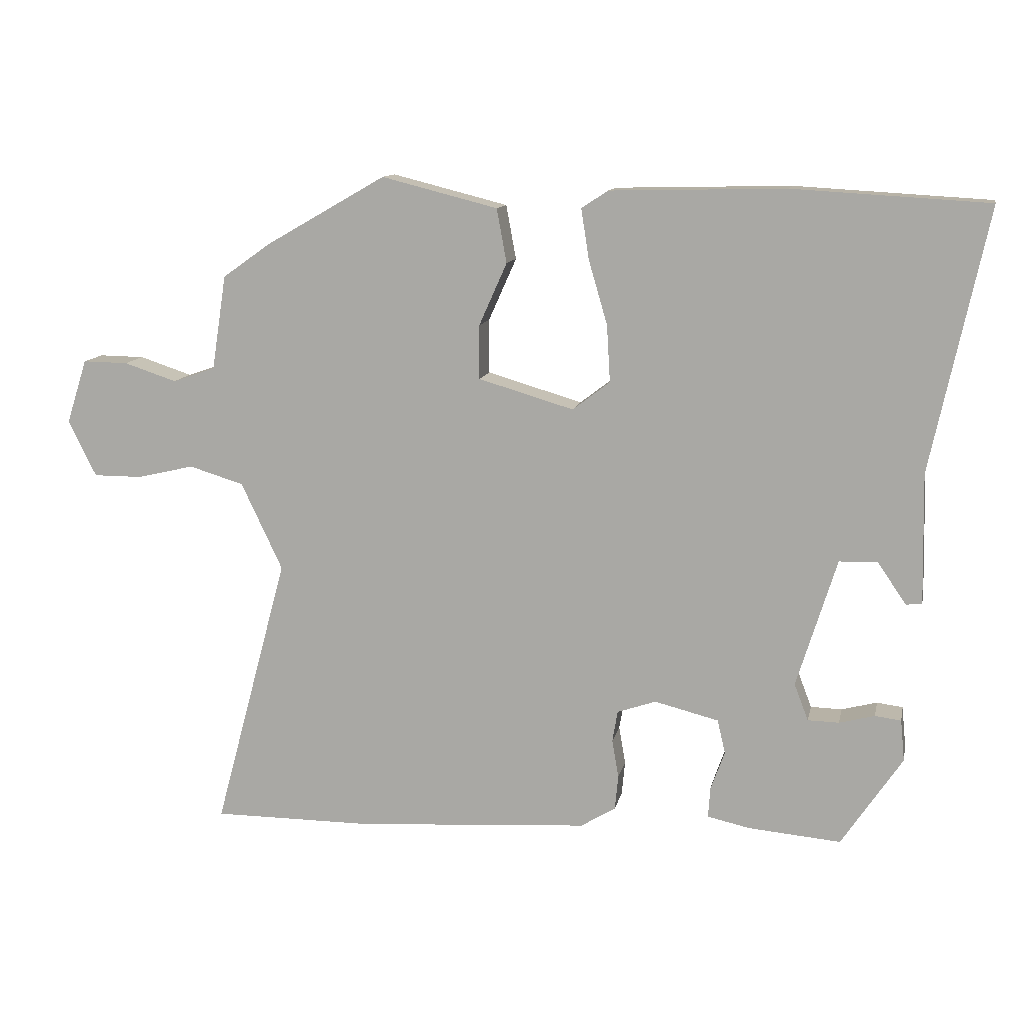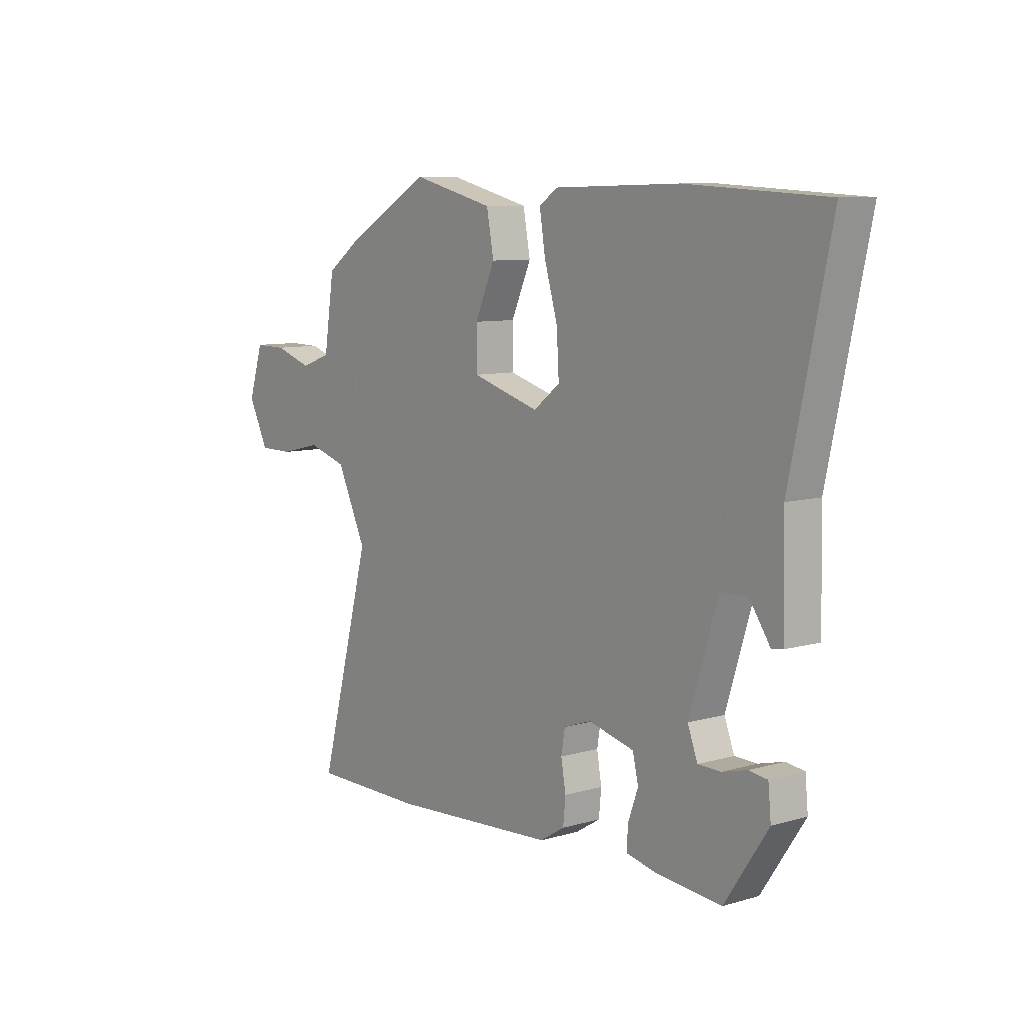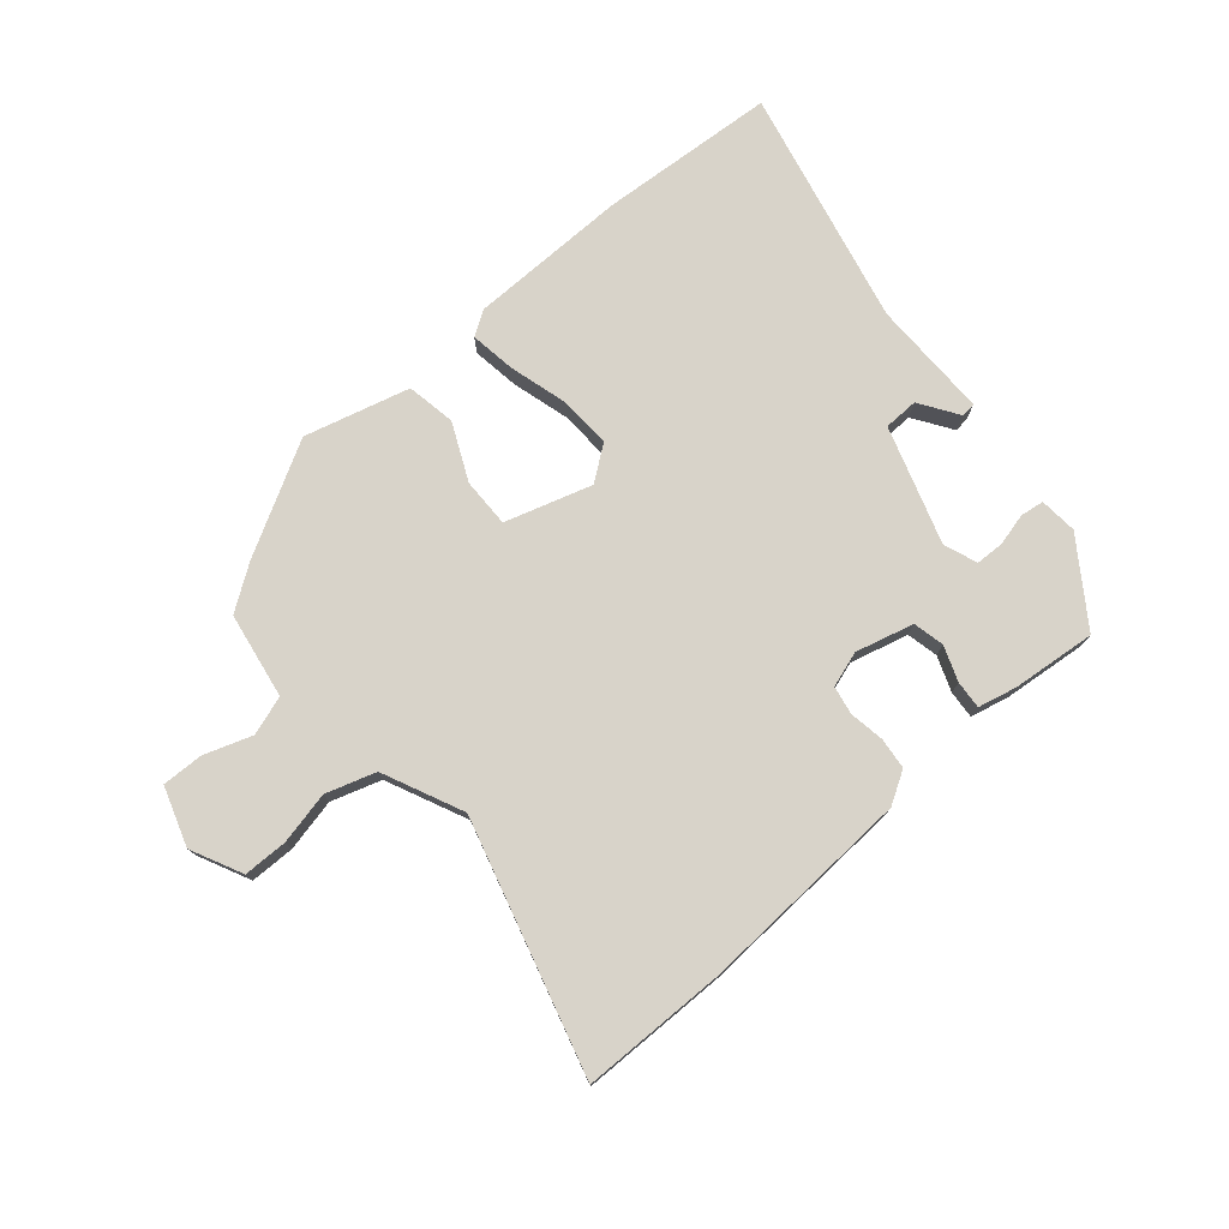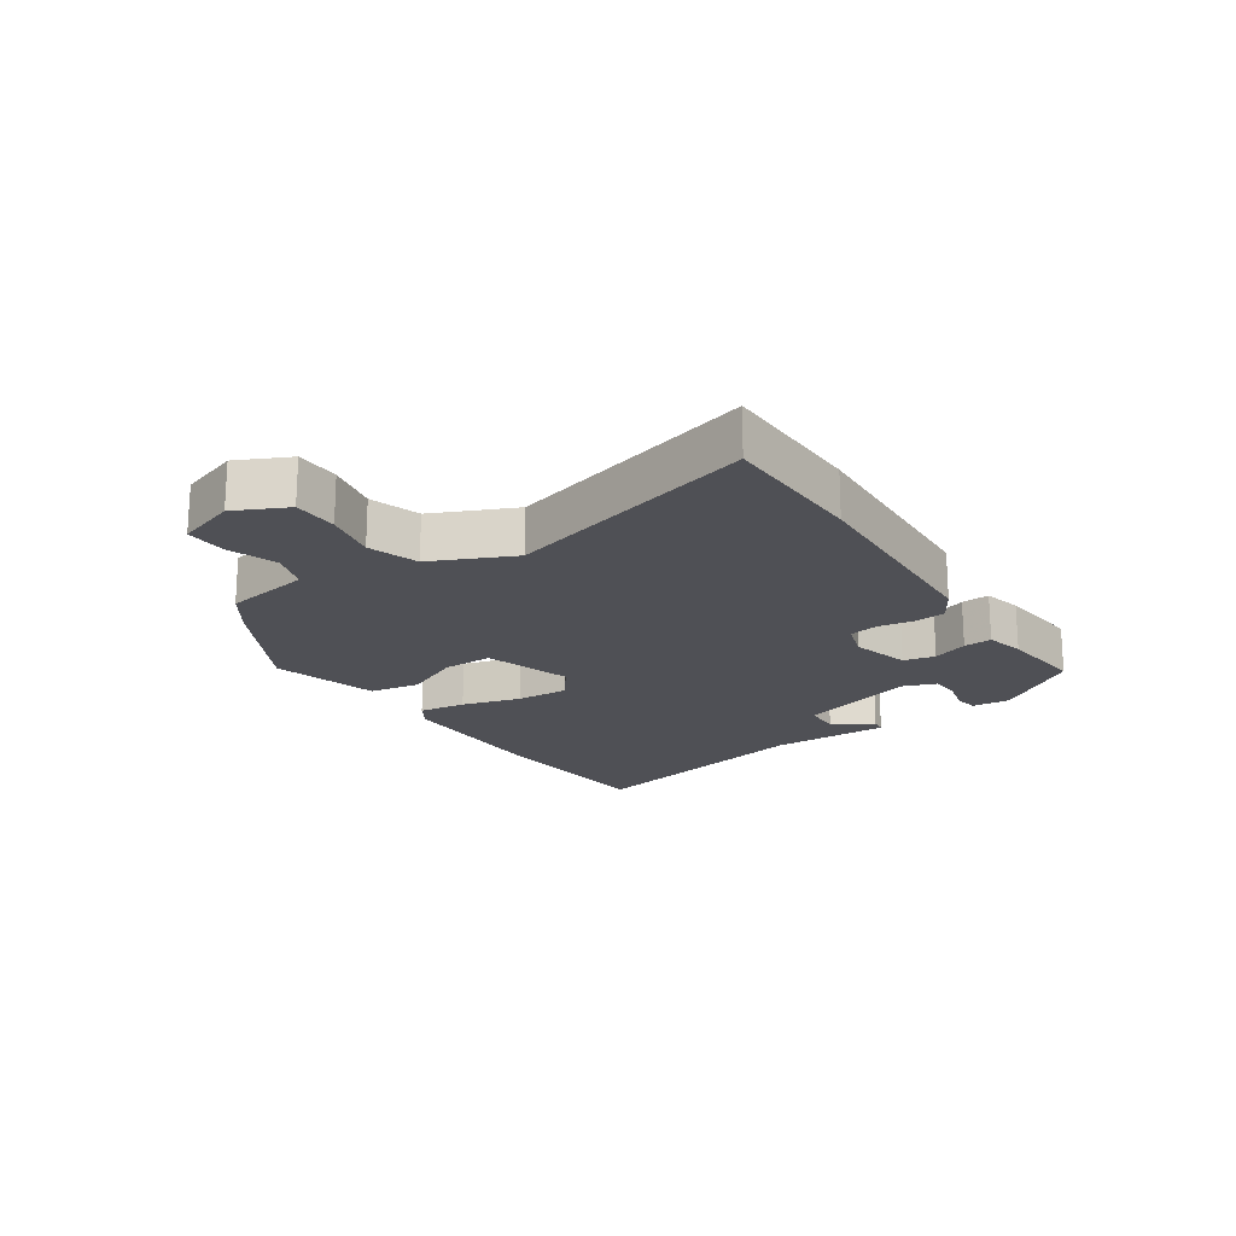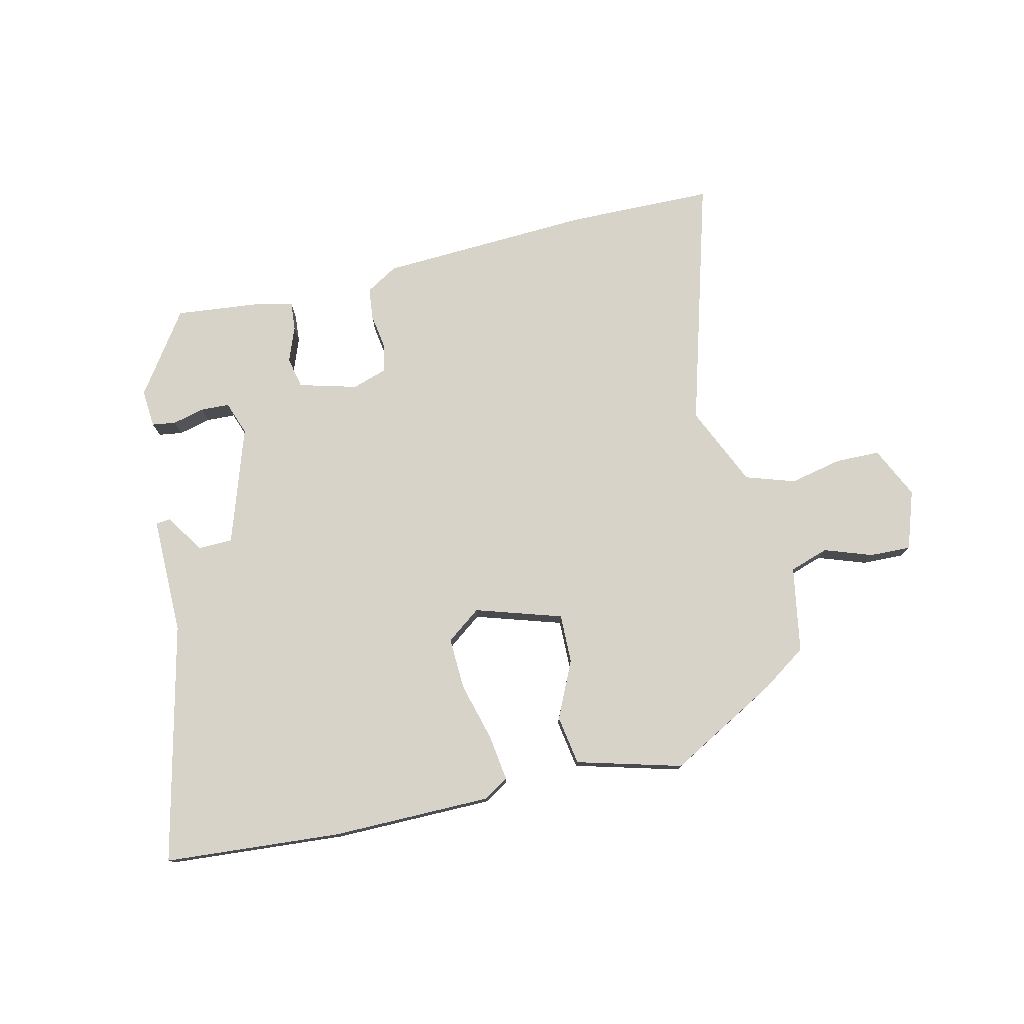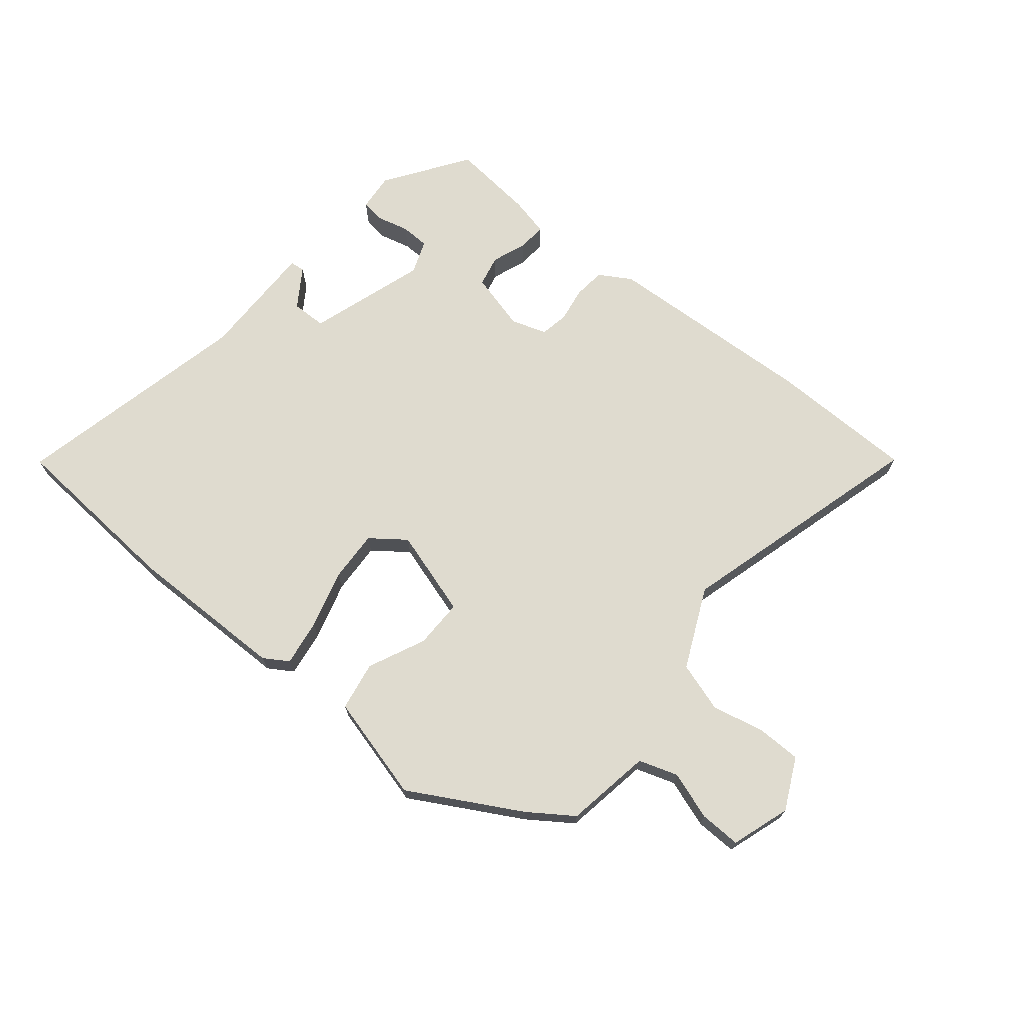
<metadata>
{"format":"obj","ext":"obj","renderer":"f3d","projection":"perspective","resolution":1024,"background":"white","views":[{"elev":11.9,"azim":-168.4,"up":"+Z"},{"elev":8.6,"azim":-127.9,"up":"+Z"},{"elev":76.0,"azim":140.1,"up":"+Y"},{"elev":-19.4,"azim":124.7,"up":"+Y"},{"elev":77.2,"azim":-12.1,"up":"+Y"},{"elev":70.5,"azim":40.0,"up":"+Y"}]}
</metadata>
<code>
v 0.572 0.07 -0.5
v 0.332 0.07 -0.5
v -0.018 0.07 -0.477
v -0.07 0.07 -0.445
v -0.075 0.07 -0.393
v -0.065 0.07 -0.336
v -0.073 0.07 -0.289
v -0.131 0.07 -0.269
v -0.227 0.07 -0.293
v -0.239 0.07 -0.344
v -0.218 0.07 -0.402
v -0.215 0.07 -0.448
v -0.279 0.07 -0.462
v -0.417 0.07 -0.474
v -0.508 0.07 -0.338
v -0.502 0.07 -0.276
v -0.463 0.07 -0.271
v -0.41 0.07 -0.285
v -0.363 0.07 -0.284
v -0.342 0.07 -0.229
v -0.402 0.07 -0.036
v -0.459 0.07 -0.034
v -0.502 0.07 -0.097
v -0.526 0.07 -0.094
v -0.522 0.07 0.101
v -0.606 0.07 0.494
v -0.314 0.07 0.511
v -0.051 0.07 0.505
v -0.011 0.07 0.479
v -0.023 0.07 0.403
v -0.051 0.07 0.307
v -0.056 0.07 0.222
v 0 0.07 0.179
v 0.143 0.07 0.221
v 0.143 0.07 0.302
v 0.101 0.07 0.396
v 0.116 0.07 0.477
v 0.29 0.07 0.521
v 0.47 0.07 0.418
v 0.542 0.07 0.367
v 0.564 0.07 0.225
v 0.628 0.07 0.203
v 0.707 0.07 0.229
v 0.775 0.07 0.23
v 0.806 0.07 0.133
v 0.764 0.07 0.049
v 0.691 0.07 0.049
v 0.605 0.07 0.069
v 0.523 0.07 0.044
v 0.461 0.07 -0.087
v 0.572 0 -0.5
v 0.332 0 -0.5
v -0.018 0 -0.477
v -0.07 0 -0.445
v -0.075 0 -0.393
v -0.065 0 -0.336
v -0.073 0 -0.289
v -0.131 0 -0.269
v -0.227 0 -0.293
v -0.239 0 -0.344
v -0.218 0 -0.402
v -0.215 0 -0.448
v -0.279 0 -0.462
v -0.417 0 -0.474
v -0.508 0 -0.338
v -0.502 0 -0.276
v -0.463 0 -0.271
v -0.41 0 -0.285
v -0.363 0 -0.284
v -0.342 0 -0.229
v -0.402 0 -0.036
v -0.459 0 -0.034
v -0.502 0 -0.097
v -0.526 0 -0.094
v -0.522 0 0.101
v -0.606 0 0.494
v -0.314 0 0.511
v -0.051 0 0.505
v -0.011 0 0.479
v -0.023 0 0.403
v -0.051 0 0.307
v -0.056 0 0.222
v 0 0 0.179
v 0.143 0 0.221
v 0.143 0 0.302
v 0.101 0 0.396
v 0.116 0 0.477
v 0.29 0 0.521
v 0.47 0 0.418
v 0.542 0 0.367
v 0.564 0 0.225
v 0.628 0 0.203
v 0.707 0 0.229
v 0.775 0 0.23
v 0.806 0 0.133
v 0.764 0 0.049
v 0.691 0 0.049
v 0.605 0 0.069
v 0.523 0 0.044
v 0.461 0 -0.087
f 46 47 48
f 45 46 48
f 44 45 48
f 43 44 48
f 42 43 48
f 41 42 48 49
f 41 49 50
f 40 41 50
f 39 40 50
f 38 39 50
f 37 38 50
f 36 37 50
f 35 36 50
f 29 30 31
f 28 29 31
f 27 28 31
f 26 27 31
f 25 26 31
f 25 31 32
f 22 23 24 25
f 25 32 33
f 22 25 33
f 21 22 33
f 16 17 18
f 15 16 18
f 14 15 18
f 13 14 18
f 12 13 18
f 11 12 18
f 10 11 18
f 9 10 18 19
f 8 9 19 20
f 4 5 6
f 3 4 6
f 2 3 6
f 1 2 6
f 50 1 6
f 50 6 7
f 34 35 50
f 33 34 50
f 21 33 50
f 20 21 50
f 8 20 50
f 7 8 50
f 98 97 96
f 98 96 95
f 98 95 94
f 98 94 93
f 98 93 92
f 99 98 92 91
f 100 99 91
f 100 91 90
f 100 90 89
f 100 89 88
f 100 88 87
f 100 87 86
f 100 86 85
f 81 80 79
f 81 79 78
f 81 78 77
f 81 77 76
f 81 76 75
f 82 81 75
f 75 74 73 72
f 83 82 75
f 83 75 72
f 83 72 71
f 68 67 66
f 68 66 65
f 68 65 64
f 68 64 63
f 68 63 62
f 68 62 61
f 68 61 60
f 69 68 60 59
f 70 69 59 58
f 56 55 54
f 56 54 53
f 56 53 52
f 56 52 51
f 56 51 100
f 57 56 100
f 100 85 84
f 100 84 83
f 100 83 71
f 100 71 70
f 100 70 58
f 100 58 57
f 1 51 52 2
f 2 52 53 3
f 3 53 54 4
f 4 54 55 5
f 5 55 56 6
f 6 56 57 7
f 7 57 58 8
f 8 58 59 9
f 9 59 60 10
f 10 60 61 11
f 11 61 62 12
f 12 62 63 13
f 13 63 64 14
f 14 64 65 15
f 15 65 66 16
f 16 66 67 17
f 17 67 68 18
f 18 68 69 19
f 19 69 70 20
f 20 70 71 21
f 21 71 72 22
f 22 72 73 23
f 23 73 74 24
f 24 74 75 25
f 25 75 76 26
f 26 76 77 27
f 27 77 78 28
f 28 78 79 29
f 29 79 80 30
f 30 80 81 31
f 31 81 82 32
f 32 82 83 33
f 33 83 84 34
f 34 84 85 35
f 35 85 86 36
f 36 86 87 37
f 37 87 88 38
f 38 88 89 39
f 39 89 90 40
f 40 90 91 41
f 41 91 92 42
f 42 92 93 43
f 43 93 94 44
f 44 94 95 45
f 45 95 96 46
f 46 96 97 47
f 47 97 98 48
f 48 98 99 49
f 49 99 100 50
f 50 100 51 1

</code>
